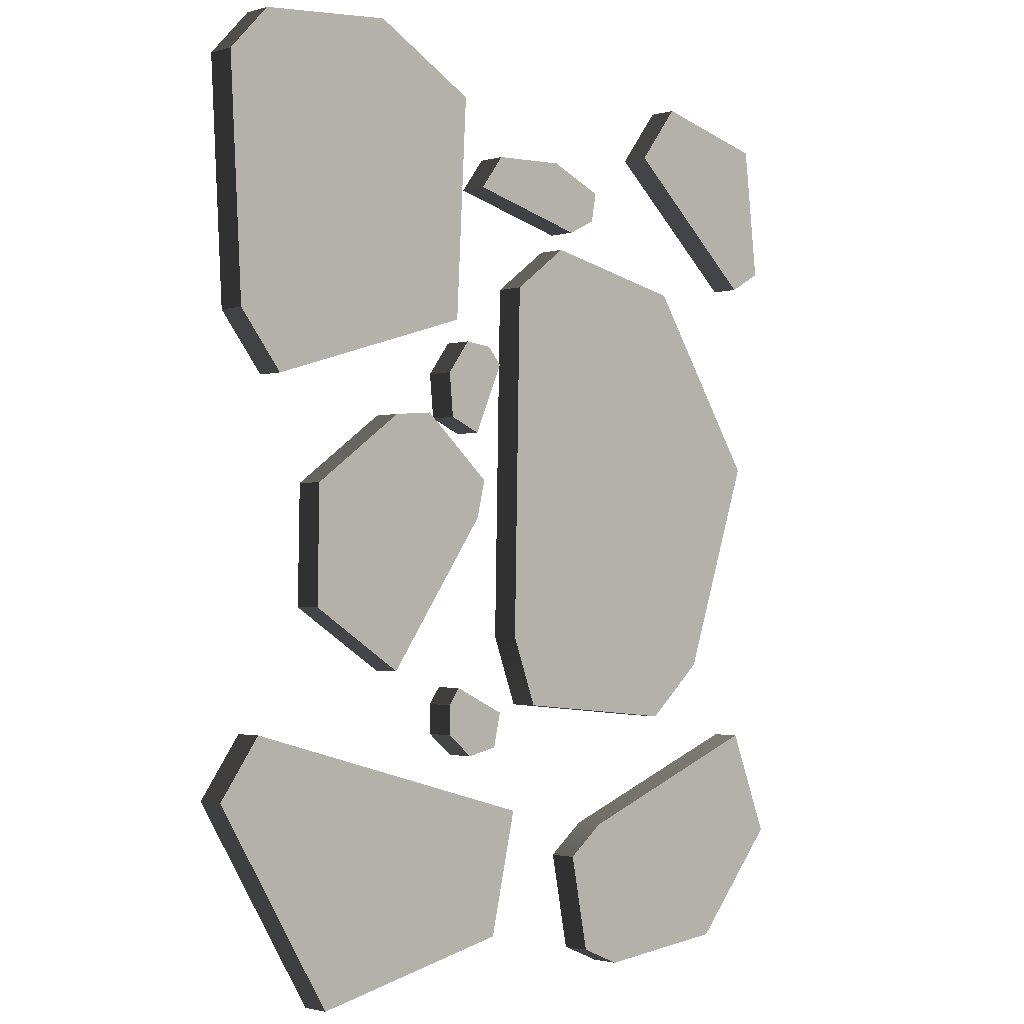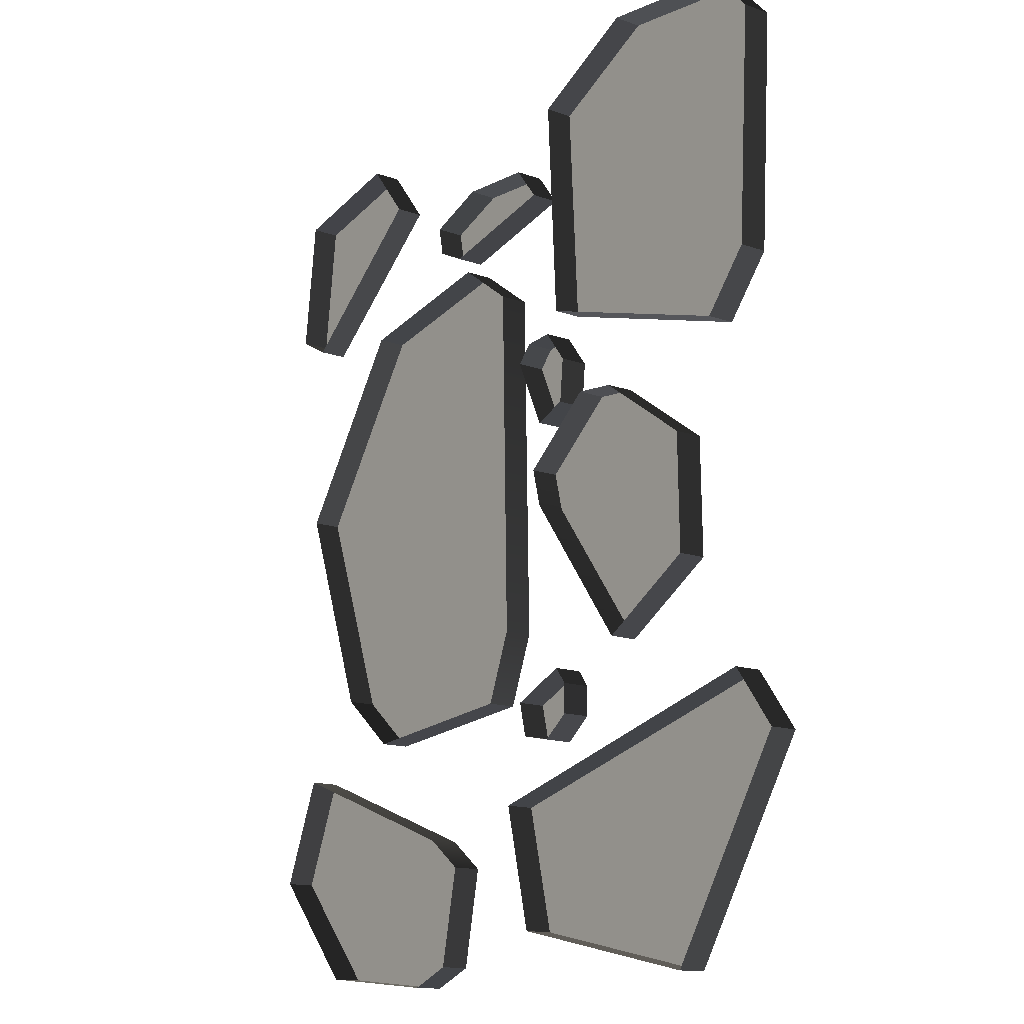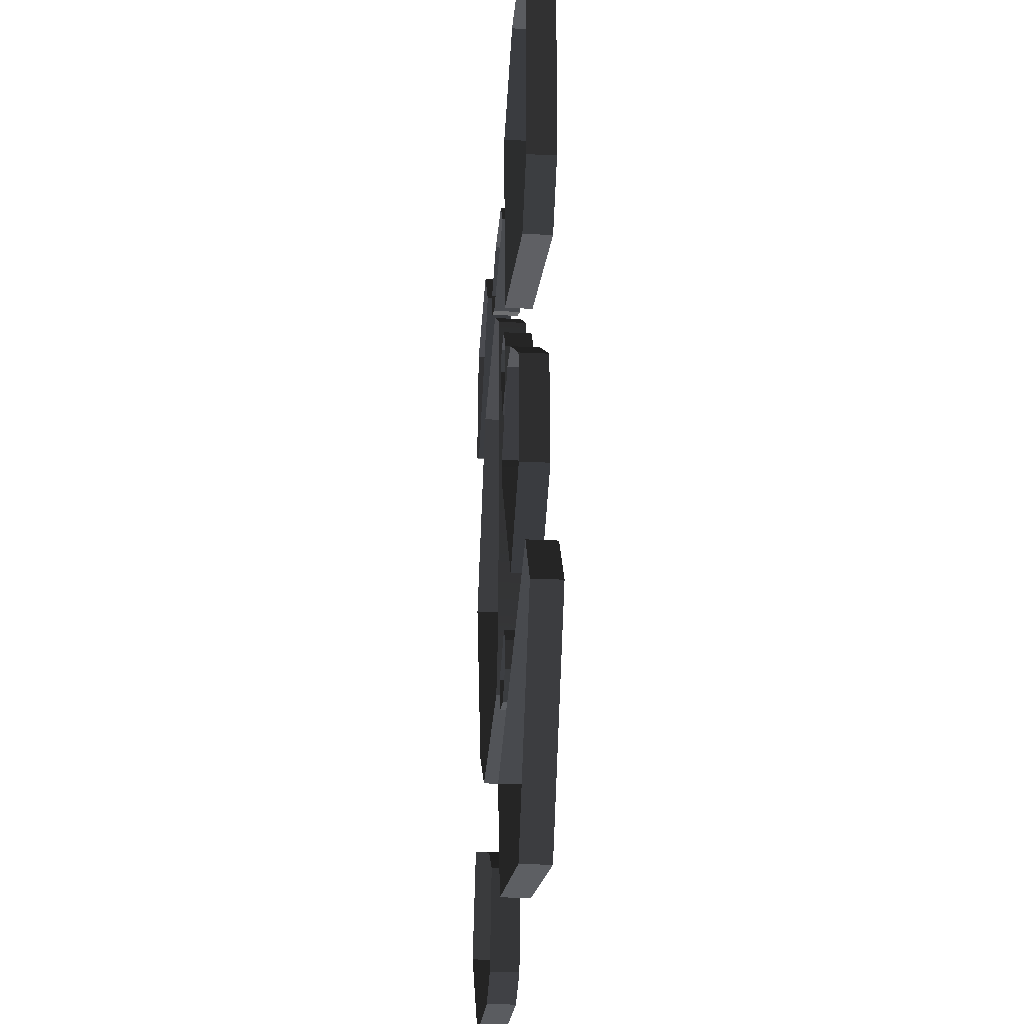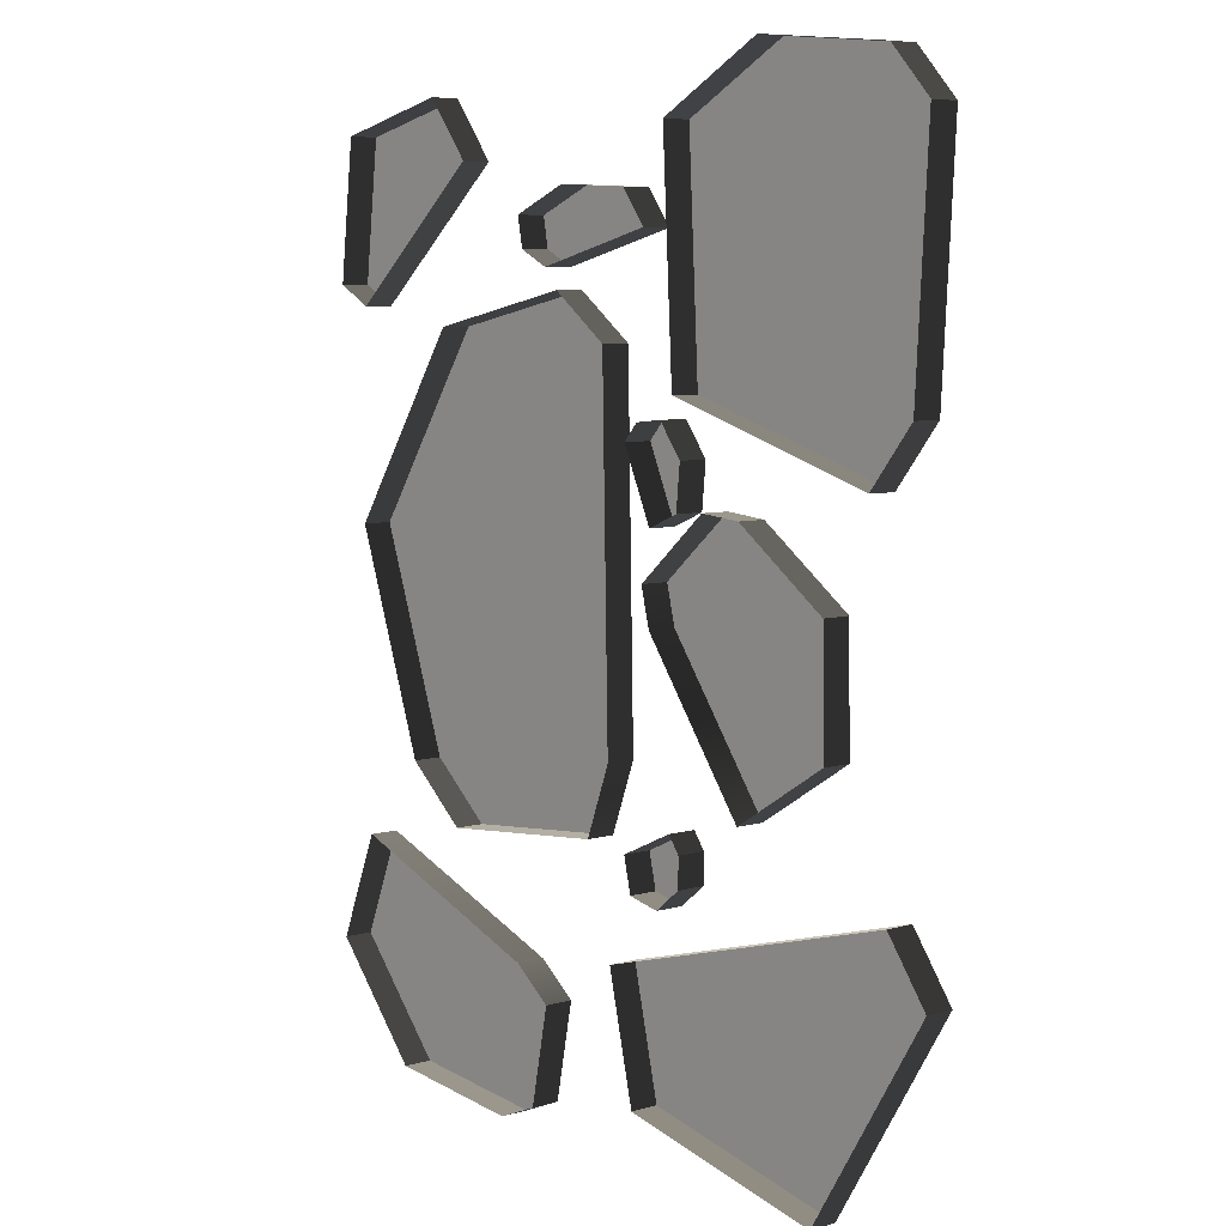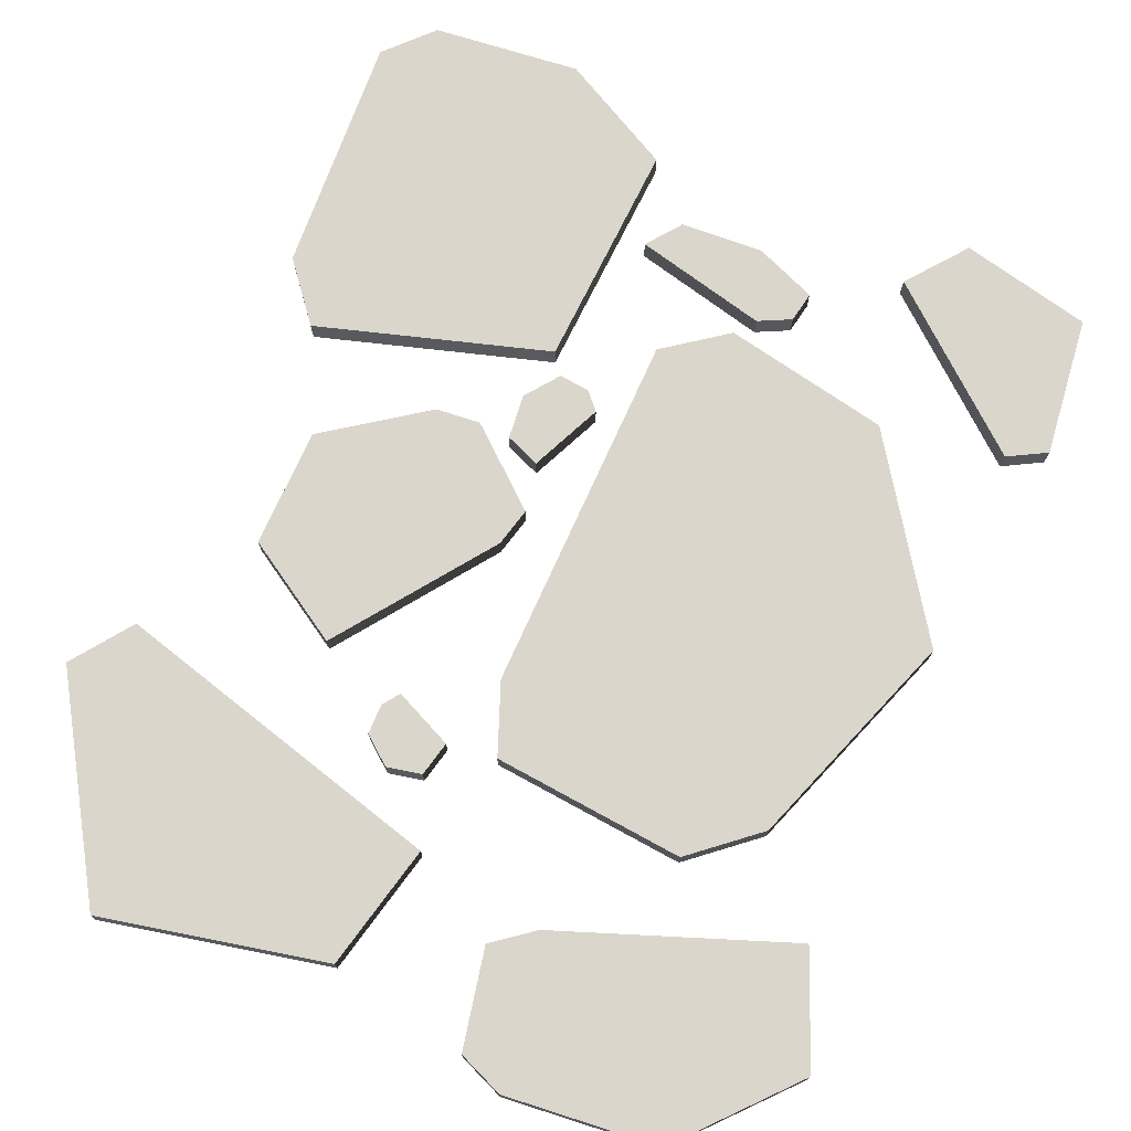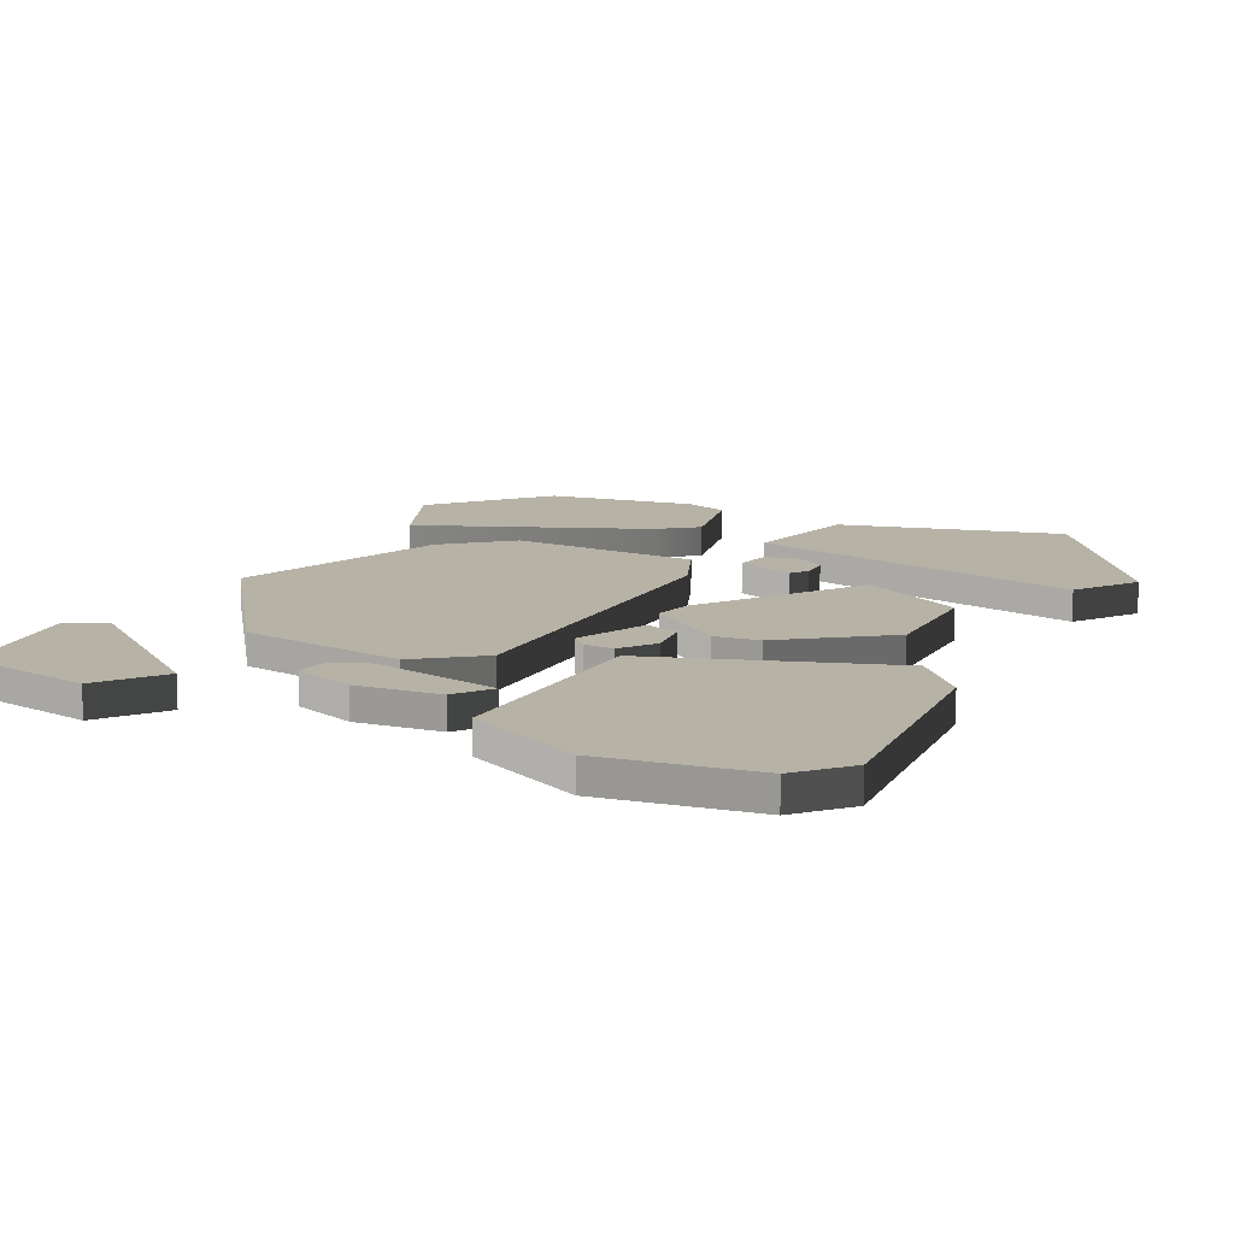
<metadata>
{"format":"obj","ext":"obj","renderer":"f3d","projection":"perspective","resolution":1024,"background":"white","views":[{"elev":-2.0,"azim":134.8,"up":"+Z"},{"elev":-14.4,"azim":52.4,"up":"+Z"},{"elev":-28.5,"azim":85.7,"up":"+Z"},{"elev":6.7,"azim":49.9,"up":"+Z"},{"elev":73.5,"azim":-156.8,"up":"+Y"},{"elev":12.2,"azim":25.2,"up":"+Y"}]}
</metadata>
<code>
g SM_Stoneway_03
v 0.3022 0.02289 0.3306
v 0.2914 3e-06 0.1421
v 0.2914 0.02289 0.1421
v 0.3022 3e-06 0.3306
v 0.2547 0.02289 0.09657
v 0.07334 3e-06 0.151
v 0.07334 0.02289 0.151
v 0.2547 3e-06 0.09657
v 0.07334 0.02289 0.151
v 0.06394 3e-06 0.3305
v 0.06394 0.02289 0.3305
v 0.07334 3e-06 0.151
v 0.1532 0.02289 0.3784
v 0.2683 3e-06 0.3665
v 0.2683 0.02289 0.3665
v 0.1532 3e-06 0.3784
v 0.2914 0.02289 0.1421
v 0.2547 3e-06 0.09657
v 0.2547 0.02289 0.09657
v 0.2914 3e-06 0.1421
v 0.3022 0.02289 0.3306
v 0.2683 0.02289 0.3665
v 0.3022 3e-06 0.3306
v 0.2683 3e-06 0.3665
v 0.06394 0.02289 0.3305
v 0.1532 3e-06 0.3784
v 0.1532 0.02289 0.3784
v 0.06394 3e-06 0.3305
v -0.0135 0.02289 -0.1581
v -0.1642 3e-06 -0.1727
v -0.1642 0.02289 -0.1727
v -0.0135 3e-06 -0.1581
v -0.2777 0.02289 0.04396
v -0.2156 0.02289 -0.1294
v -0.2156 3e-06 -0.1294
v -0.2777 3e-06 0.04396
v -0.1768 0.02289 0.193
v -0.04657 3e-06 0.2194
v -0.04657 0.02289 0.2194
v -0.1768 3e-06 0.193
v -0.1642 0.02289 -0.1727
v -0.2156 3e-06 -0.1294
v -0.2156 0.02289 -0.1294
v -0.1642 3e-06 -0.1727
v -0.04657 0.02289 0.2194
v 0.002518 3e-06 0.1835
v 0.002518 0.02289 0.1835
v -0.04657 3e-06 0.2194
v -0.1768 0.02289 0.193
v -0.2777 0.02289 0.04396
v -0.2777 3e-06 0.04396
v -0.1768 3e-06 0.193
v 0.0431 0.02289 0.02407
v 0.1031 3e-06 0.07538
v 0.1031 0.02289 0.07538
v 0.0431 3e-06 0.02407
v 0.2163 0.02289 0.01678
v 0.138 0.02289 0.07225
v 0.138 3e-06 0.07225
v 0.2163 3e-06 0.01678
v 0.2178 0.02289 -0.07704
v 0.1384 3e-06 -0.1266
v 0.1384 0.02289 -0.1266
v 0.2178 3e-06 -0.07704
v 0.1031 0.02289 0.07538
v 0.138 3e-06 0.07225
v 0.138 0.02289 0.07225
v 0.1031 3e-06 0.07538
v 0.2163 3e-06 0.01678
v 0.2178 0.02289 -0.07704
v 0.2163 0.02289 0.01678
v 0.2178 3e-06 -0.07704
v 0.2741 0.02289 -0.17
v 0.0101 0.02289 -0.2424
v 0.0101 3e-06 -0.2424
v 0.2741 3e-06 -0.17
v 0.3086 0.02289 -0.2172
v 0.2091 3e-06 -0.3784
v 0.2091 0.02289 -0.3784
v 0.3086 3e-06 -0.2172
v 0.2091 0.02289 -0.3784
v 0.03322 3e-06 -0.341
v 0.03322 0.02289 -0.341
v 0.2091 3e-06 -0.3784
v 0.2741 0.02289 -0.17
v 0.3086 3e-06 -0.2172
v 0.3086 0.02289 -0.2172
v 0.2741 3e-06 -0.17
v 0.03322 0.02289 -0.341
v 0.0101 3e-06 -0.2424
v 0.0101 0.02289 -0.2424
v 0.03322 3e-06 -0.341
v 0.07153 0.02289 -0.1415
v 0.02536 0.02289 -0.1627
v 0.02536 3e-06 -0.1627
v 0.07153 3e-06 -0.1415
v 0.08115 0.02289 -0.1546
v 0.081 3e-06 -0.1783
v 0.081 0.02289 -0.1783
v 0.08115 3e-06 -0.1546
v 0.05901 0.02289 -0.196
v 0.03181 3e-06 -0.1902
v 0.03181 0.02289 -0.1902
v 0.05901 3e-06 -0.196
v 0.07153 0.02289 -0.1415
v 0.08115 3e-06 -0.1546
v 0.08115 0.02289 -0.1546
v 0.07153 3e-06 -0.1415
v 0.03181 0.02289 -0.1902
v 0.02536 3e-06 -0.1627
v 0.02536 0.02289 -0.1627
v 0.03181 3e-06 -0.1902
v 0.081 0.02289 -0.1783
v 0.05901 3e-06 -0.196
v 0.05901 0.02289 -0.196
v 0.081 3e-06 -0.1783
v 0.0255 0.02289 0.1184
v 0.05092 0.02289 0.06204
v 0.05092 3e-06 0.06204
v 0.0255 3e-06 0.1184
v 0.03789 0.02289 0.1321
v 0.06171 3e-06 0.1345
v 0.06171 0.02289 0.1345
v 0.03789 3e-06 0.1321
v 0.08143 0.02289 0.1085
v 0.07801 3e-06 0.07329
v 0.07801 0.02289 0.07329
v 0.08143 3e-06 0.1085
v 0.0255 0.02289 0.1184
v 0.03789 3e-06 0.1321
v 0.03789 0.02289 0.1321
v 0.0255 3e-06 0.1184
v 0.07801 0.02289 0.07329
v 0.05092 3e-06 0.06204
v 0.05092 0.02289 0.06204
v 0.07801 3e-06 0.07329
v 0.06171 0.02289 0.1345
v 0.08143 3e-06 0.1085
v 0.08143 0.02289 0.1085
v 0.06171 3e-06 0.1345
v -0.05915 0.02289 0.2353
v 0.04462 0.02289 0.2607
v 0.04462 3e-06 0.2607
v -0.05915 3e-06 0.2353
v -0.08439 0.02289 0.2477
v -0.08888 3e-06 0.2715
v -0.08888 0.02289 0.2715
v -0.08439 3e-06 0.2477
v -0.04101 0.02289 0.2912
v 0.02388 3e-06 0.2878
v 0.02388 0.02289 0.2878
v -0.04101 3e-06 0.2912
v -0.05915 0.02289 0.2353
v -0.08439 3e-06 0.2477
v -0.08439 0.02289 0.2477
v -0.05915 3e-06 0.2353
v 0.02388 0.02289 0.2878
v 0.04462 3e-06 0.2607
v 0.04462 0.02289 0.2607
v 0.02388 3e-06 0.2878
v -0.08888 0.02289 0.2715
v -0.04101 3e-06 0.2912
v -0.04101 0.02289 0.2912
v -0.08888 3e-06 0.2715
v -0.06005 0.02289 -0.2852
v -0.07584 3e-06 -0.3634
v -0.07584 0.02289 -0.3634
v -0.06005 3e-06 -0.2852
v -0.2313 0.02289 -0.3668
v -0.1117 0.02289 -0.3784
v -0.1117 3e-06 -0.3784
v -0.2313 3e-06 -0.3668
v -0.3086 0.02289 -0.2805
v -0.2728 3e-06 -0.1939
v -0.2728 0.02289 -0.1939
v -0.3086 3e-06 -0.2805
v -0.07584 0.02289 -0.3634
v -0.1117 3e-06 -0.3784
v -0.1117 0.02289 -0.3784
v -0.07584 3e-06 -0.3634
v -0.3086 0.02289 -0.2805
v -0.2313 0.02289 -0.3668
v -0.2313 3e-06 -0.3668
v -0.3086 3e-06 -0.2805
v -0.2735 0.02289 0.2071
v -0.1516 0.02289 0.3106
v -0.1516 3e-06 0.3106
v -0.2735 3e-06 0.2071
v -0.3034 0.02289 0.2236
v -0.2905 3e-06 0.3335
v -0.2905 0.02289 0.3335
v -0.3034 3e-06 0.2236
v -0.2905 0.02289 0.3335
v -0.1882 3e-06 0.3571
v -0.1882 0.02289 0.3571
v -0.2905 3e-06 0.3335
v -0.2735 0.02289 0.2071
v -0.3034 3e-06 0.2236
v -0.3034 0.02289 0.2236
v -0.2735 3e-06 0.2071
v -0.1882 0.02289 0.3571
v -0.1516 3e-06 0.3106
v -0.1516 0.02289 0.3106
v -0.1882 3e-06 0.3571
v 0.008087 3e-06 -0.1021
v 0.002518 0.02289 0.1835
v 0.002518 3e-06 0.1835
v 0.008087 0.02289 -0.1021
v -0.0135 3e-06 -0.1581
v -0.0135 0.02289 -0.1581
v 0.05062 3e-06 -0.006299
v 0.1384 0.02289 -0.1266
v 0.1384 3e-06 -0.1266
v 0.05062 0.02289 -0.006299
v 0.0431 3e-06 0.02407
v 0.0431 0.02289 0.02407
v 0.2091 0.02289 -0.3784
v 0.2741 0.02289 -0.17
v 0.3086 0.02289 -0.2172
v 0.0101 0.02289 -0.2424
v 0.03322 0.02289 -0.341
v -0.09178 3e-06 -0.2608
v -0.2728 0.02289 -0.1939
v -0.2728 3e-06 -0.1939
v -0.09178 0.02289 -0.2608
v -0.06005 3e-06 -0.2852
v -0.06005 0.02289 -0.2852
v -0.2905 0.02289 0.3335
v -0.2735 0.02289 0.2071
v -0.3034 0.02289 0.2236
v -0.1516 0.02289 0.3106
v -0.1882 0.02289 0.3571
v 0.07334 0.02289 0.151
v 0.2914 0.02289 0.1421
v 0.2547 0.02289 0.09657
v 0.3022 0.02289 0.3306
v 0.1532 0.02289 0.3784
v 0.06394 0.02289 0.3305
v 0.2683 0.02289 0.3665
v -0.2156 0.02289 -0.1294
v -0.0135 0.02289 -0.1581
v -0.1642 0.02289 -0.1727
v -0.2777 0.02289 0.04396
v 0.002518 0.02289 0.1835
v 0.008087 0.02289 -0.1021
v -0.1768 0.02289 0.193
v -0.04657 0.02289 0.2194
v 0.138 0.02289 0.07225
v 0.0431 0.02289 0.02407
v 0.1031 0.02289 0.07538
v 0.2163 0.02289 0.01678
v 0.1384 0.02289 -0.1266
v 0.05062 0.02289 -0.006299
v 0.2178 0.02289 -0.07704
v 0.05901 0.02289 -0.196
v 0.08115 0.02289 -0.1546
v 0.081 0.02289 -0.1783
v 0.07153 0.02289 -0.1415
v 0.02536 0.02289 -0.1627
v 0.03181 0.02289 -0.1902
v 0.08143 0.02289 0.1085
v 0.03789 0.02289 0.1321
v 0.06171 0.02289 0.1345
v 0.0255 0.02289 0.1184
v 0.05092 0.02289 0.06204
v 0.07801 0.02289 0.07329
v -0.08888 0.02289 0.2715
v -0.05915 0.02289 0.2353
v -0.08439 0.02289 0.2477
v -0.04101 0.02289 0.2912
v 0.02388 0.02289 0.2878
v 0.04462 0.02289 0.2607
v -0.1117 0.02289 -0.3784
v -0.06005 0.02289 -0.2852
v -0.07584 0.02289 -0.3634
v -0.2313 0.02289 -0.3668
v -0.2728 0.02289 -0.1939
v -0.09178 0.02289 -0.2608
v -0.3086 0.02289 -0.2805
f 1 2 3
f 2 1 4
f 5 6 7
f 6 5 8
f 9 10 11
f 10 9 12
f 13 14 15
f 14 13 16
f 17 18 19
f 18 17 20
f 21 22 23
f 22 24 23
f 25 26 27
f 26 25 28
f 29 30 31
f 30 29 32
f 33 34 35
f 33 35 36
f 37 38 39
f 38 37 40
f 41 42 43
f 42 41 44
f 45 46 47
f 46 45 48
f 49 50 51
f 49 51 52
f 53 54 55
f 54 53 56
f 57 58 59
f 57 59 60
f 61 62 63
f 62 61 64
f 65 66 67
f 66 65 68
f 69 70 71
f 70 69 72
f 73 74 75
f 73 75 76
f 77 78 79
f 78 77 80
f 81 82 83
f 82 81 84
f 85 86 87
f 86 85 88
f 89 90 91
f 90 89 92
f 93 94 95
f 93 95 96
f 97 98 99
f 98 97 100
f 101 102 103
f 102 101 104
f 105 106 107
f 106 105 108
f 109 110 111
f 110 109 112
f 113 114 115
f 114 113 116
f 117 118 119
f 117 119 120
f 121 122 123
f 122 121 124
f 125 126 127
f 126 125 128
f 129 130 131
f 130 129 132
f 133 134 135
f 134 133 136
f 137 138 139
f 138 137 140
f 141 142 143
f 141 143 144
f 145 146 147
f 146 145 148
f 149 150 151
f 150 149 152
f 153 154 155
f 154 153 156
f 157 158 159
f 158 157 160
f 161 162 163
f 162 161 164
f 165 166 167
f 166 165 168
f 169 170 171
f 169 171 172
f 173 174 175
f 174 173 176
f 177 178 179
f 178 177 180
f 181 182 183
f 181 183 184
f 185 186 187
f 185 187 188
f 189 190 191
f 190 189 192
f 193 194 195
f 194 193 196
f 197 198 199
f 198 197 200
f 201 202 203
f 202 201 204
f 205 206 207
f 206 205 208
f 205 209 208
f 210 208 209
f 211 212 213
f 212 211 214
f 214 211 215
f 216 214 215
f 217 218 219
f 217 220 218
f 217 221 220
f 222 223 224
f 223 222 225
f 225 222 226
f 227 225 226
f 228 229 230
f 231 229 228
f 228 232 231
f 233 234 235
f 233 236 234
f 233 237 236
f 237 233 238
f 239 236 237
f 240 241 242
f 243 241 240
f 244 241 243
f 245 241 244
f 244 243 246
f 246 247 244
f 248 249 250
f 249 248 251
f 249 251 252
f 253 249 252
f 252 251 254
f 255 256 257
f 256 255 258
f 259 258 255
f 259 255 260
f 261 262 263
f 262 261 264
f 264 261 265
f 265 261 266
f 267 268 269
f 270 268 267
f 271 268 270
f 268 271 272
f 273 274 275
f 276 274 273
f 274 276 277
f 278 274 277
f 276 279 277

</code>
